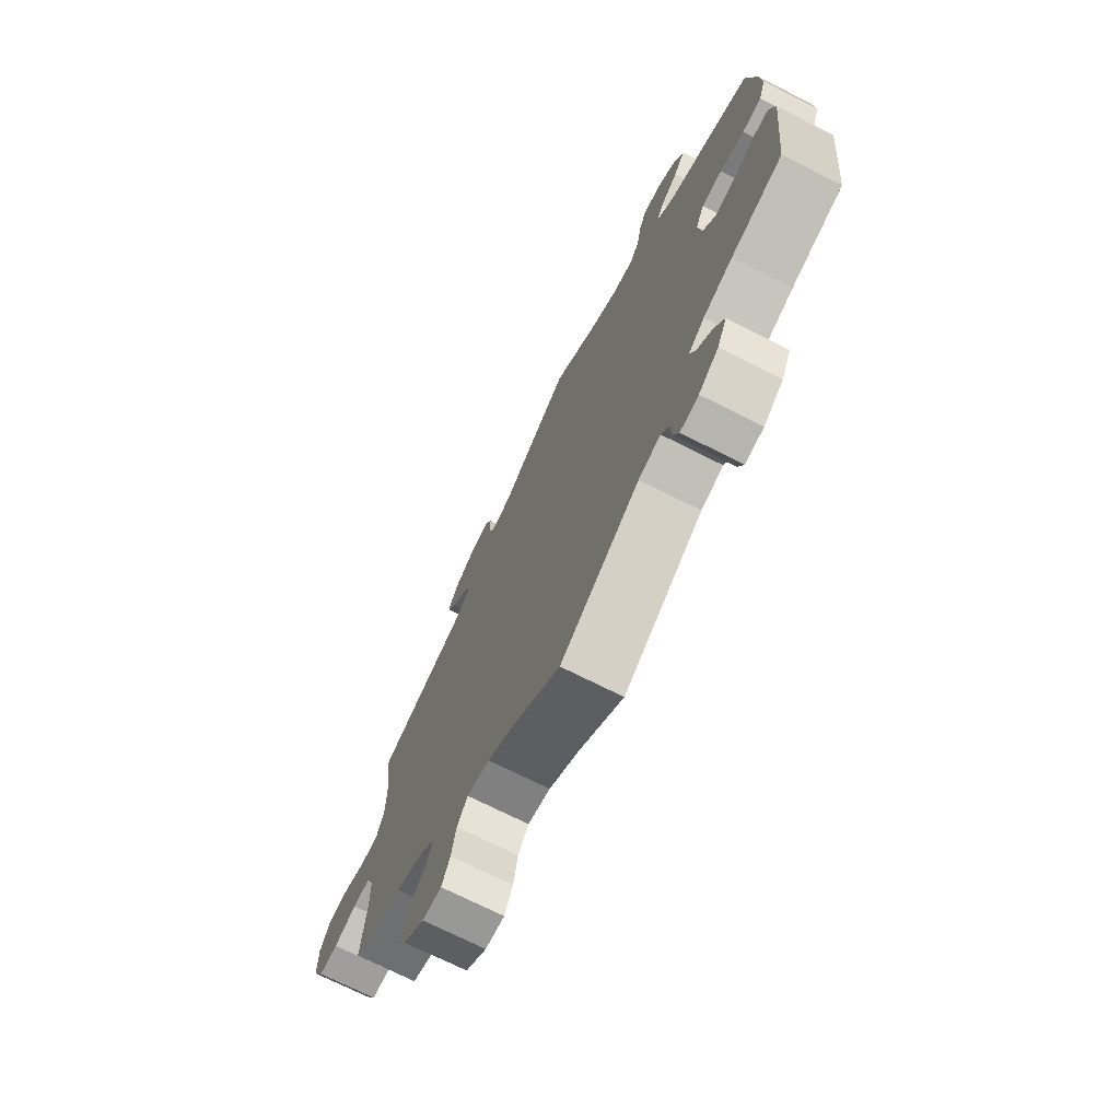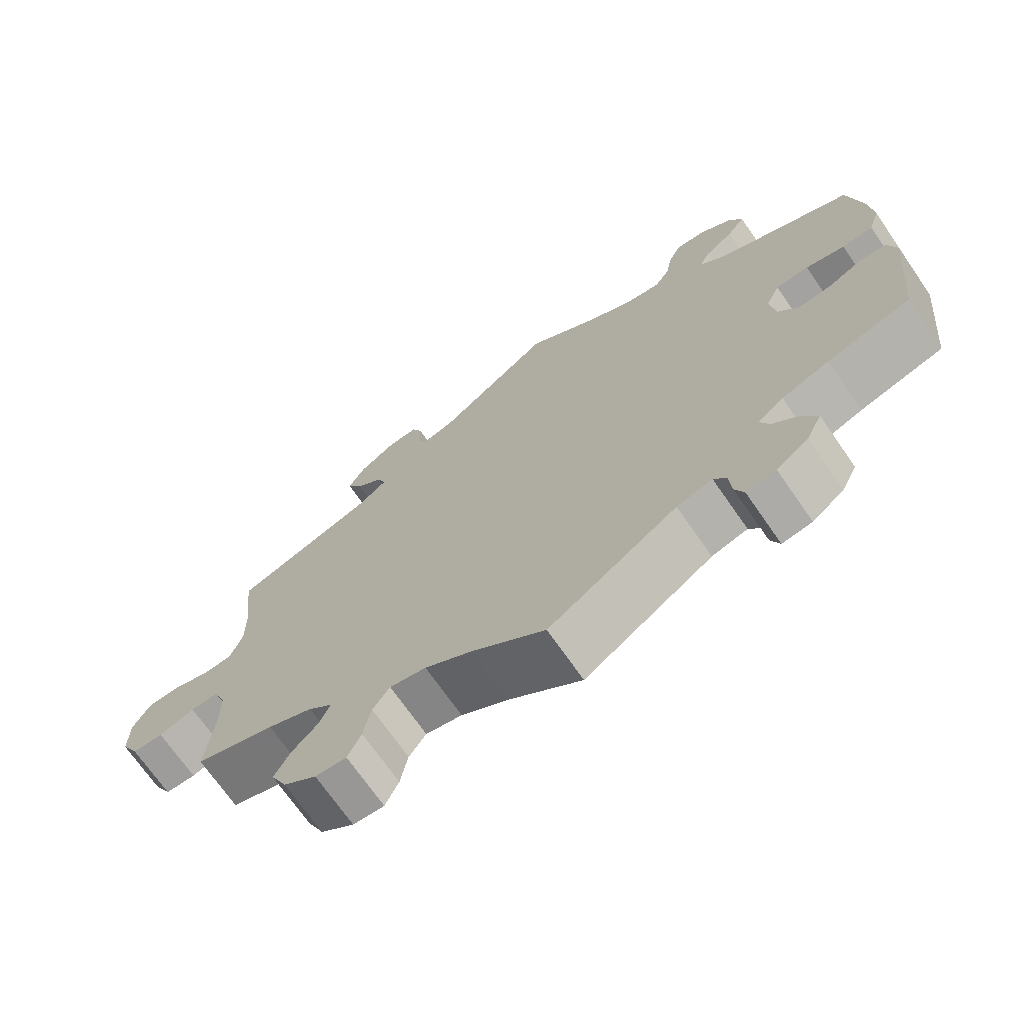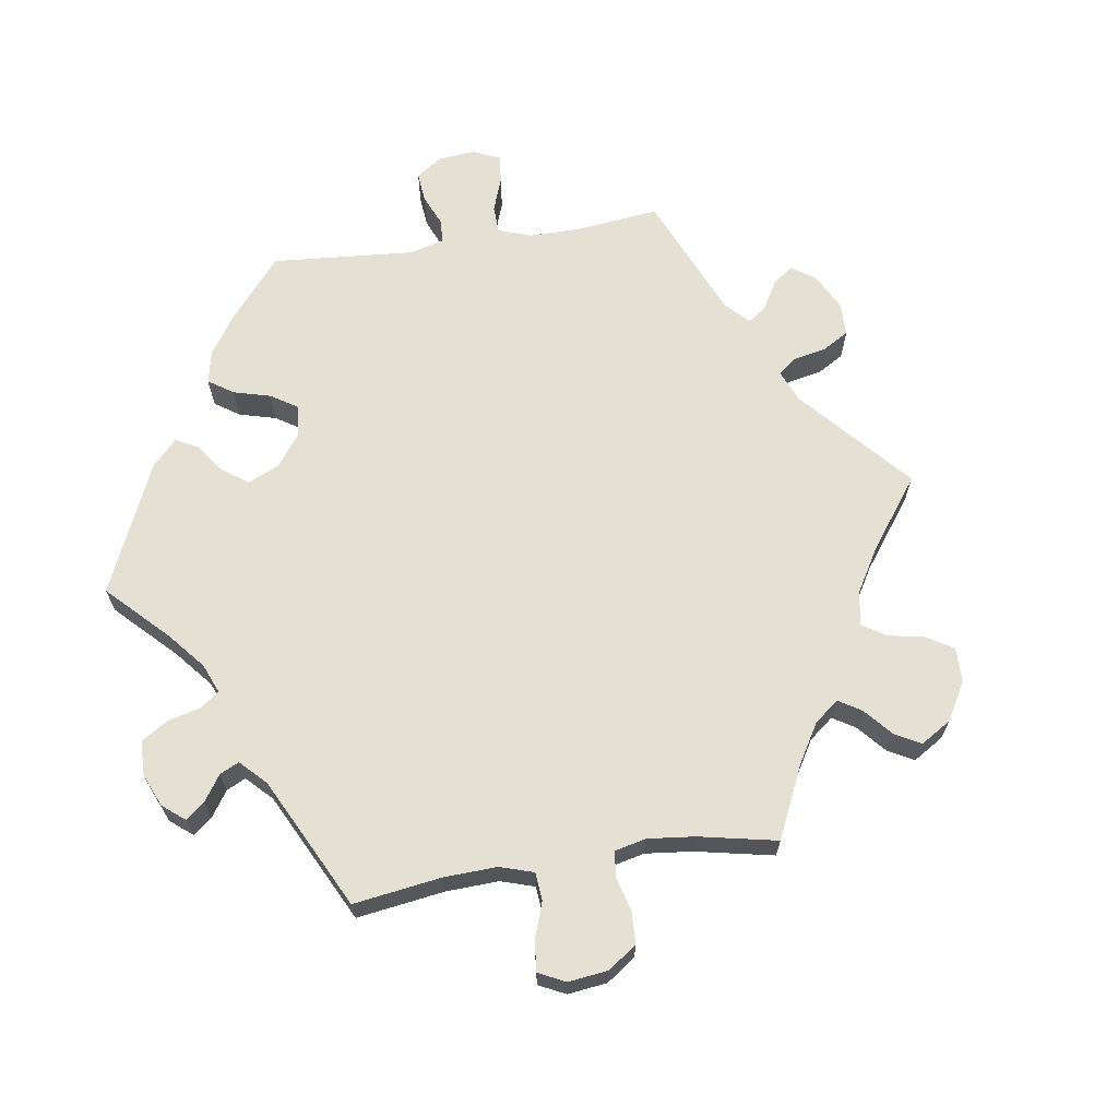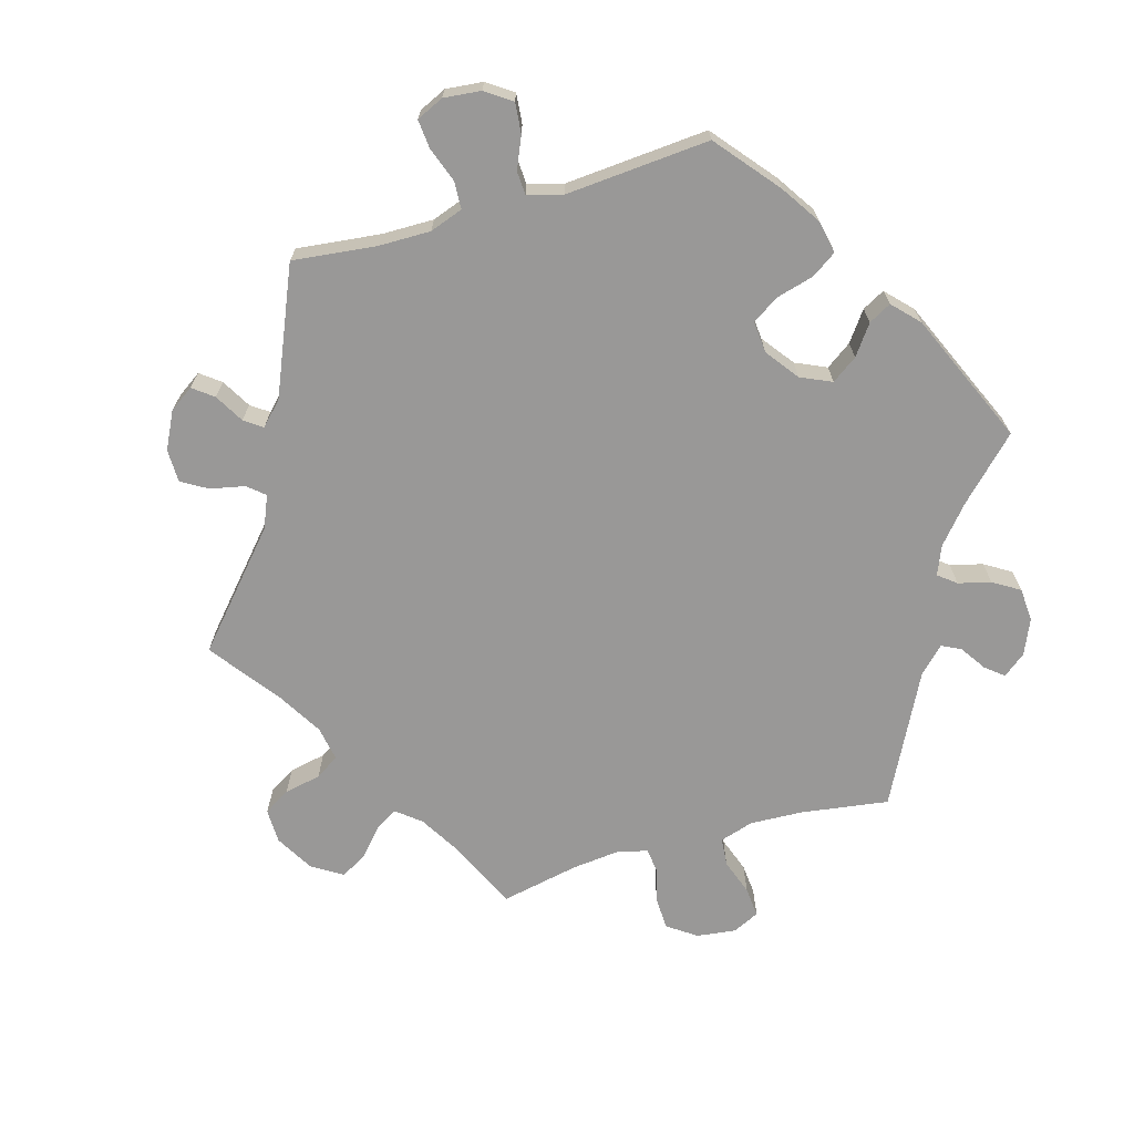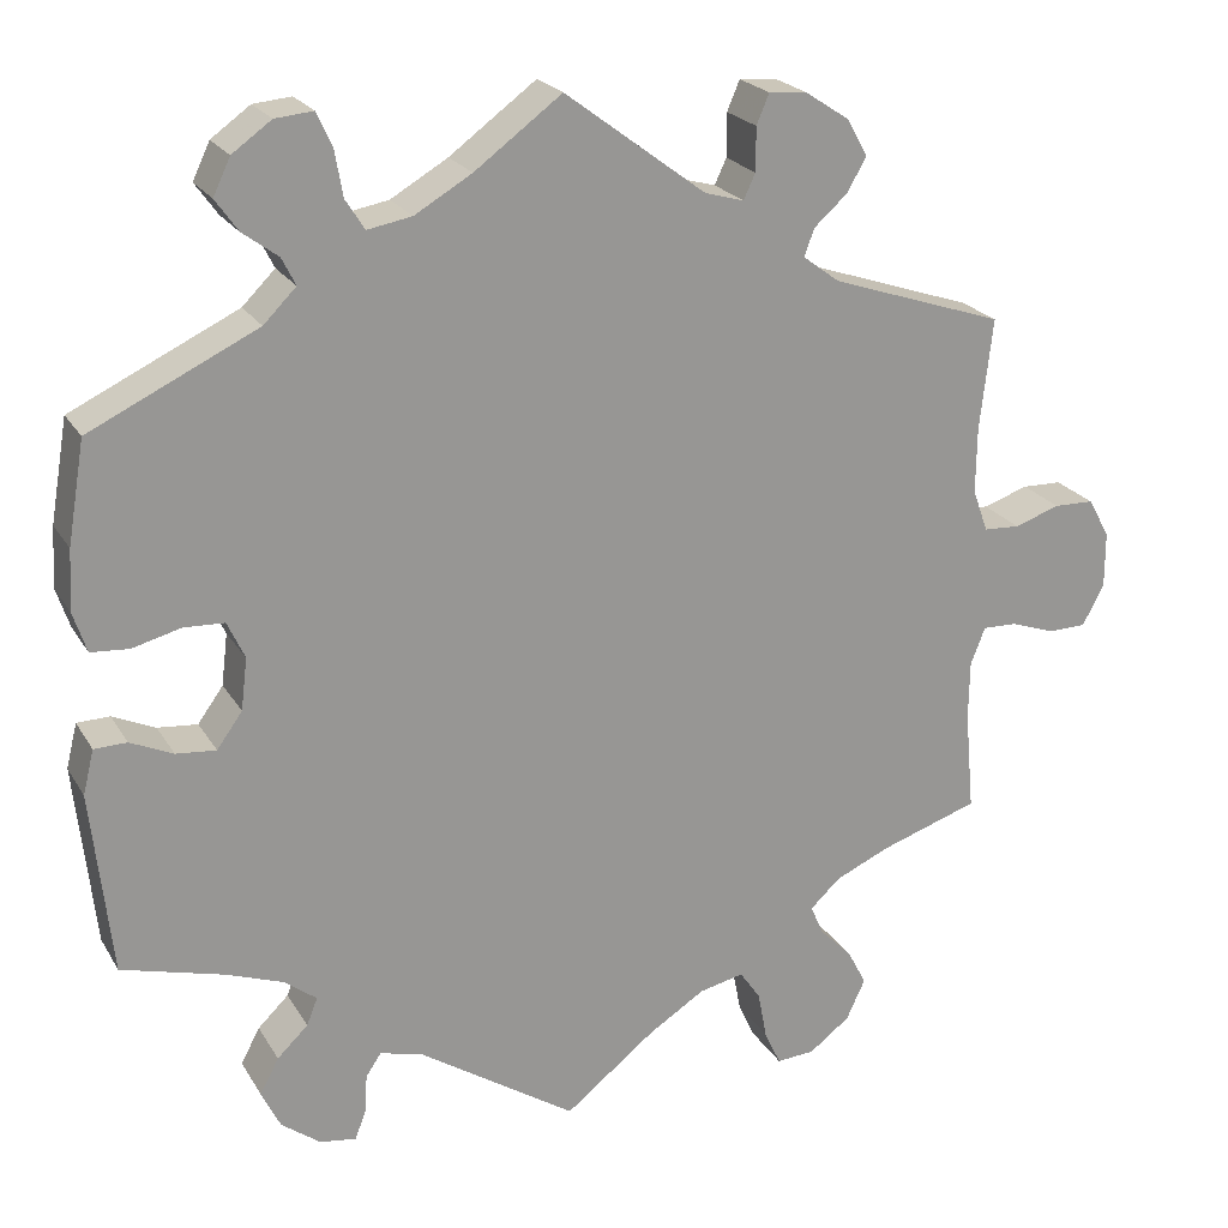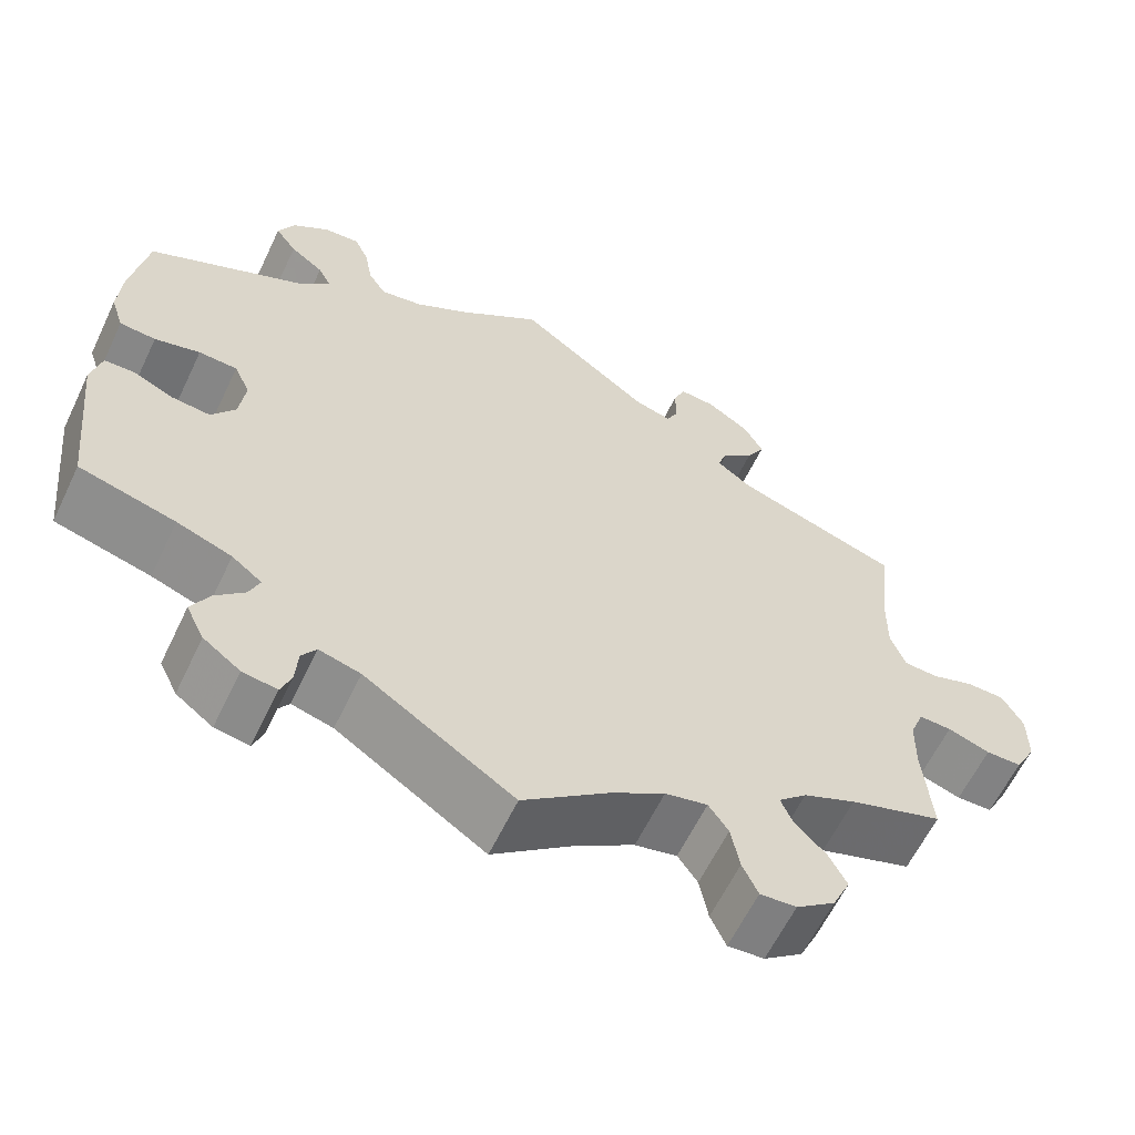
<metadata>
{"format":"obj","ext":"obj","renderer":"f3d","projection":"perspective","resolution":1024,"background":"white","views":[{"elev":-72.3,"azim":63.3,"up":"+Z"},{"elev":-71.0,"azim":34.8,"up":"+Z"},{"elev":66.1,"azim":-158.7,"up":"+Y"},{"elev":-68.7,"azim":46.1,"up":"+Y"},{"elev":22.0,"azim":156.8,"up":"+Z"},{"elev":-61.3,"azim":154.5,"up":"+Z"}]}
</metadata>
<code>
v -0.099 0.07 -0.5
v -0.162 0.07 -0.46
v -0.211 0.07 -0.449
v -0.234 0.07 -0.482
v -0.244 0.07 -0.535
v -0.262 0.07 -0.574
v -0.304 0.07 -0.571
v -0.349 0.07 -0.537
v -0.37 0.07 -0.492
v -0.349 0.07 -0.452
v -0.313 0.07 -0.416
v -0.299 0.07 -0.383
v -0.332 0.07 -0.352
v -0.393 0.07 -0.325
v -0.501 0.07 -0.289
v -0.491 0.07 -0.178
v -0.492 0.07 -0.113
v -0.508 0.07 -0.072
v -0.546 0.07 -0.073
v -0.595 0.07 -0.09
v -0.637 0.07 -0.089
v -0.661 0.07 -0.044
v -0.661 0.07 0.018
v -0.637 0.07 0.061
v -0.593 0.07 0.062
v -0.543 0.07 0.045
v -0.503 0.07 0.047
v -0.486 0.07 0.094
v -0.487 0.07 0.167
v -0.501 0.07 0.289
v -0.309 0.07 0.353
v -0.269 0.07 0.383
v -0.28 0.07 0.413
v -0.317 0.07 0.446
v -0.338 0.07 0.483
v -0.315 0.07 0.524
v -0.266 0.07 0.556
v -0.225 0.07 0.559
v -0.211 0.07 0.526
v -0.211 0.07 0.478
v -0.198 0.07 0.45
v -0.155 0.07 0.462
v 0 0.07 0.578
v 0.096 0.07 0.507
v 0.159 0.07 0.47
v 0.208 0.07 0.461
v 0.229 0.07 0.494
v 0.238 0.07 0.545
v 0.255 0.07 0.582
v 0.297 0.07 0.578
v 0.34 0.07 0.547
v 0.359 0.07 0.507
v 0.334 0.07 0.472
v 0.295 0.07 0.443
v 0.28 0.07 0.413
v 0.316 0.07 0.377
v 0.5 0.07 0.289
v 0.519 0.07 0.177
v 0.523 0.07 0.111
v 0.508 0.07 0.066
v 0.466 0.07 0.063
v 0.413 0.07 0.077
v 0.368 0.07 0.075
v 0.349 0.07 0.034
v 0.356 0.07 -0.023
v 0.384 0.07 -0.062
v 0.428 0.07 -0.058
v 0.475 0.07 -0.037
v 0.511 0.07 -0.038
v 0.523 0.07 -0.087
v 0.501 0.07 -0.289
v 0.389 0.07 -0.319
v 0.325 0.07 -0.342
v 0.29 0.07 -0.369
v 0.302 0.07 -0.399
v 0.336 0.07 -0.432
v 0.357 0.07 -0.471
v 0.336 0.07 -0.514
v 0.293 0.07 -0.546
v 0.253 0.07 -0.552
v 0.241 0.07 -0.521
v 0.238 0.07 -0.477
v 0.221 0.07 -0.452
v 0.173 0.07 -0.465
v 0 0.07 -0.578
v -0.099 0 -0.5
v -0.162 0 -0.46
v -0.211 0 -0.449
v -0.234 0 -0.482
v -0.244 0 -0.535
v -0.262 0 -0.574
v -0.304 0 -0.571
v -0.349 0 -0.537
v -0.37 0 -0.492
v -0.349 0 -0.452
v -0.313 0 -0.416
v -0.299 0 -0.383
v -0.332 0 -0.352
v -0.393 0 -0.325
v -0.501 0 -0.289
v -0.491 0 -0.178
v -0.492 0 -0.113
v -0.508 0 -0.072
v -0.546 0 -0.073
v -0.595 0 -0.09
v -0.637 0 -0.089
v -0.661 0 -0.044
v -0.661 0 0.018
v -0.637 0 0.061
v -0.593 0 0.062
v -0.543 0 0.045
v -0.503 0 0.047
v -0.486 0 0.094
v -0.487 0 0.167
v -0.501 0 0.289
v -0.309 0 0.353
v -0.269 0 0.383
v -0.28 0 0.413
v -0.317 0 0.446
v -0.338 0 0.483
v -0.315 0 0.524
v -0.266 0 0.556
v -0.225 0 0.559
v -0.211 0 0.526
v -0.211 0 0.478
v -0.198 0 0.45
v -0.155 0 0.462
v 0 0 0.578
v 0.096 0 0.507
v 0.159 0 0.47
v 0.208 0 0.461
v 0.229 0 0.494
v 0.238 0 0.545
v 0.255 0 0.582
v 0.297 0 0.578
v 0.34 0 0.547
v 0.359 0 0.507
v 0.334 0 0.472
v 0.295 0 0.443
v 0.28 0 0.413
v 0.316 0 0.377
v 0.5 0 0.289
v 0.519 0 0.177
v 0.523 0 0.111
v 0.508 0 0.066
v 0.466 0 0.063
v 0.413 0 0.077
v 0.368 0 0.075
v 0.349 0 0.034
v 0.356 0 -0.023
v 0.384 0 -0.062
v 0.428 0 -0.058
v 0.475 0 -0.037
v 0.511 0 -0.038
v 0.523 0 -0.087
v 0.501 0 -0.289
v 0.389 0 -0.319
v 0.325 0 -0.342
v 0.29 0 -0.369
v 0.302 0 -0.399
v 0.336 0 -0.432
v 0.357 0 -0.471
v 0.336 0 -0.514
v 0.293 0 -0.546
v 0.253 0 -0.552
v 0.241 0 -0.521
v 0.238 0 -0.477
v 0.221 0 -0.452
v 0.173 0 -0.465
v 0 0 -0.578
f 84 85 1
f 83 84 1 2
f 79 80 81 82
f 79 82 83
f 78 79 83
f 75 76 77 78
f 74 75 78 83
f 69 70 71 72
f 67 68 69 72
f 66 67 72 73
f 65 66 73 74
f 59 60 61 62
f 59 62 63
f 56 57 58 59
f 55 56 59 63
f 51 52 53 54
f 51 54 55
f 50 51 55
f 47 48 49 50
f 46 47 50 55
f 45 46 55 63
f 42 43 44
f 41 42 44 45
f 37 38 39 40
f 37 40 41
f 36 37 41
f 33 34 35 36
f 32 33 36 41
f 29 30 31
f 28 29 31 32
f 27 28 32 41
f 23 24 25 26
f 23 26 27
f 22 23 27
f 19 20 21 22
f 18 19 22 27
f 17 18 27 41
f 14 15 16
f 13 14 16 17
f 12 13 17 41
f 8 9 10 11
f 8 11 12
f 7 8 12
f 4 5 6 7
f 3 4 7 12
f 64 65 74 83
f 64 83 2 3
f 41 45 63 64
f 3 12 41 64
f 86 170 169
f 87 86 169 168
f 167 166 165 164
f 168 167 164
f 168 164 163
f 163 162 161 160
f 168 163 160 159
f 157 156 155 154
f 157 154 153 152
f 158 157 152 151
f 159 158 151 150
f 147 146 145 144
f 148 147 144
f 144 143 142 141
f 148 144 141 140
f 139 138 137 136
f 140 139 136
f 140 136 135
f 135 134 133 132
f 140 135 132 131
f 148 140 131 130
f 129 128 127
f 130 129 127 126
f 125 124 123 122
f 126 125 122
f 126 122 121
f 121 120 119 118
f 126 121 118 117
f 116 115 114
f 117 116 114 113
f 126 117 113 112
f 111 110 109 108
f 112 111 108
f 112 108 107
f 107 106 105 104
f 112 107 104 103
f 126 112 103 102
f 101 100 99
f 102 101 99 98
f 126 102 98 97
f 96 95 94 93
f 97 96 93
f 97 93 92
f 92 91 90 89
f 97 92 89 88
f 168 159 150 149
f 88 87 168 149
f 149 148 130 126
f 149 126 97 88
f 1 86 87 2
f 2 87 88 3
f 3 88 89 4
f 4 89 90 5
f 5 90 91 6
f 6 91 92 7
f 7 92 93 8
f 8 93 94 9
f 9 94 95 10
f 10 95 96 11
f 11 96 97 12
f 12 97 98 13
f 13 98 99 14
f 14 99 100 15
f 15 100 101 16
f 16 101 102 17
f 17 102 103 18
f 18 103 104 19
f 19 104 105 20
f 20 105 106 21
f 21 106 107 22
f 22 107 108 23
f 23 108 109 24
f 24 109 110 25
f 25 110 111 26
f 26 111 112 27
f 27 112 113 28
f 28 113 114 29
f 29 114 115 30
f 30 115 116 31
f 31 116 117 32
f 32 117 118 33
f 33 118 119 34
f 34 119 120 35
f 35 120 121 36
f 36 121 122 37
f 37 122 123 38
f 38 123 124 39
f 39 124 125 40
f 40 125 126 41
f 41 126 127 42
f 42 127 128 43
f 43 128 129 44
f 44 129 130 45
f 45 130 131 46
f 46 131 132 47
f 47 132 133 48
f 48 133 134 49
f 49 134 135 50
f 50 135 136 51
f 51 136 137 52
f 52 137 138 53
f 53 138 139 54
f 54 139 140 55
f 55 140 141 56
f 56 141 142 57
f 57 142 143 58
f 58 143 144 59
f 59 144 145 60
f 60 145 146 61
f 61 146 147 62
f 62 147 148 63
f 63 148 149 64
f 64 149 150 65
f 65 150 151 66
f 66 151 152 67
f 67 152 153 68
f 68 153 154 69
f 69 154 155 70
f 70 155 156 71
f 71 156 157 72
f 72 157 158 73
f 73 158 159 74
f 74 159 160 75
f 75 160 161 76
f 76 161 162 77
f 77 162 163 78
f 78 163 164 79
f 79 164 165 80
f 80 165 166 81
f 81 166 167 82
f 82 167 168 83
f 83 168 169 84
f 84 169 170 85
f 85 170 86 1

</code>
